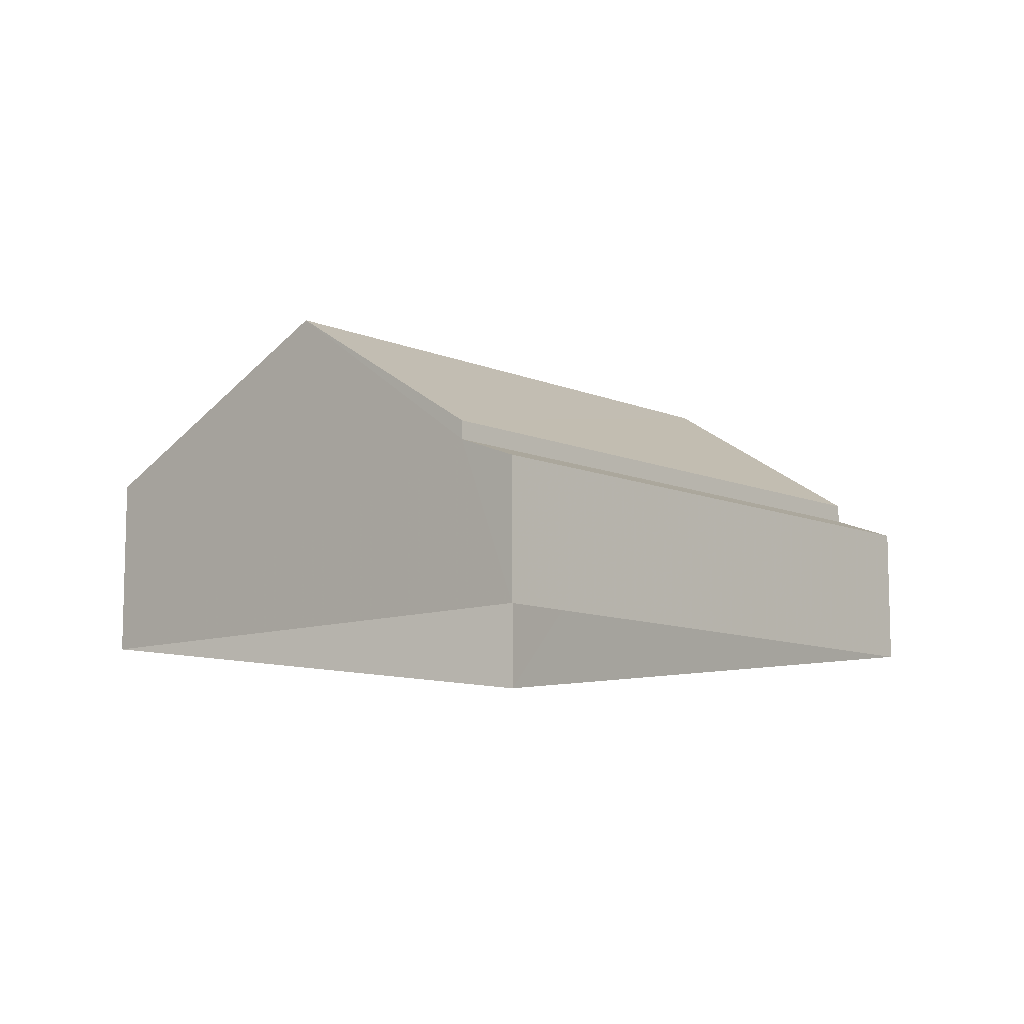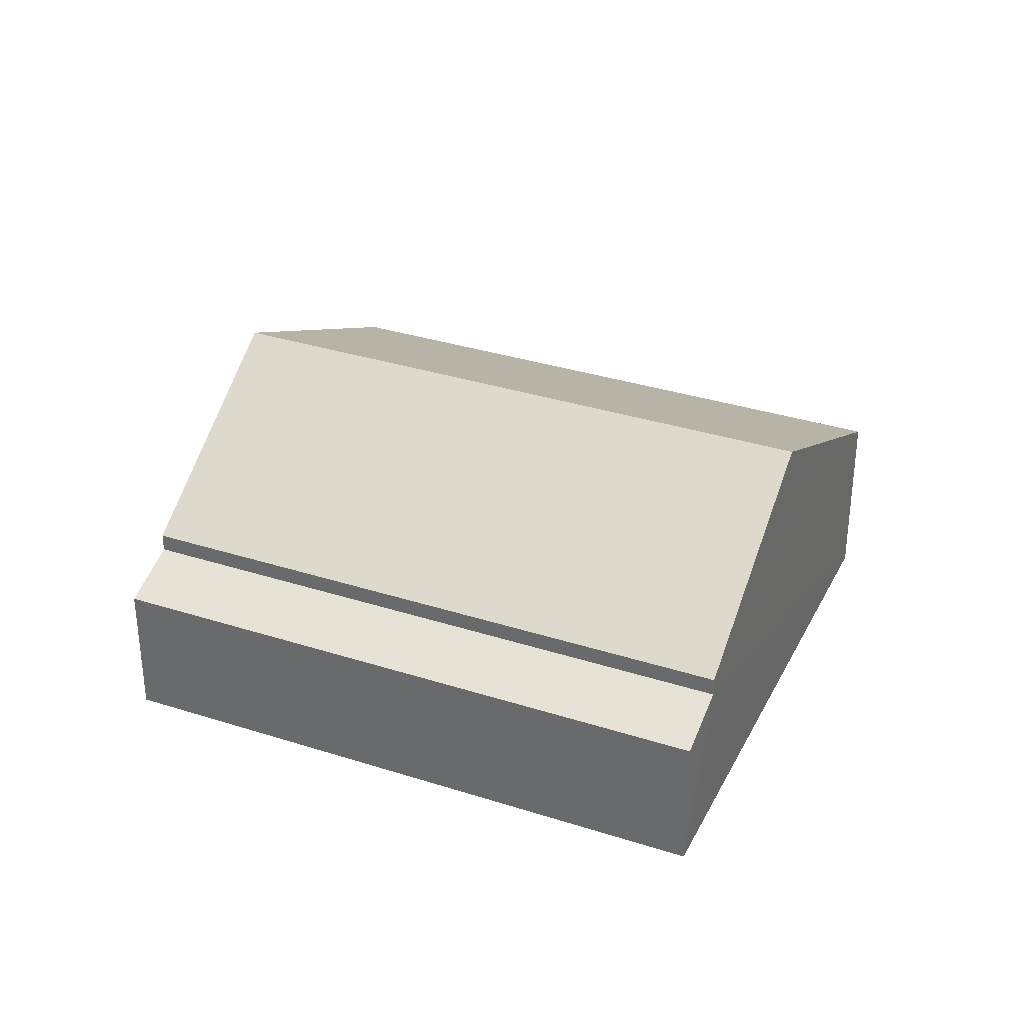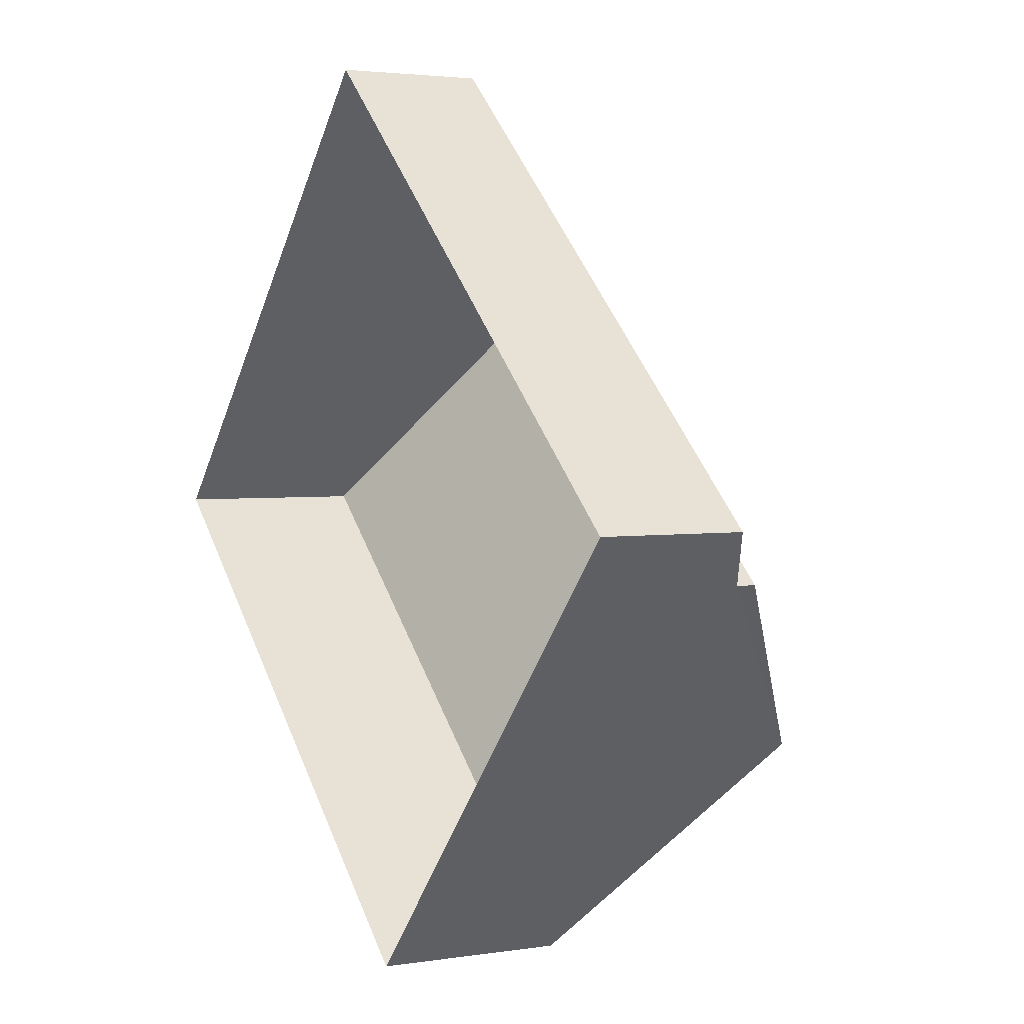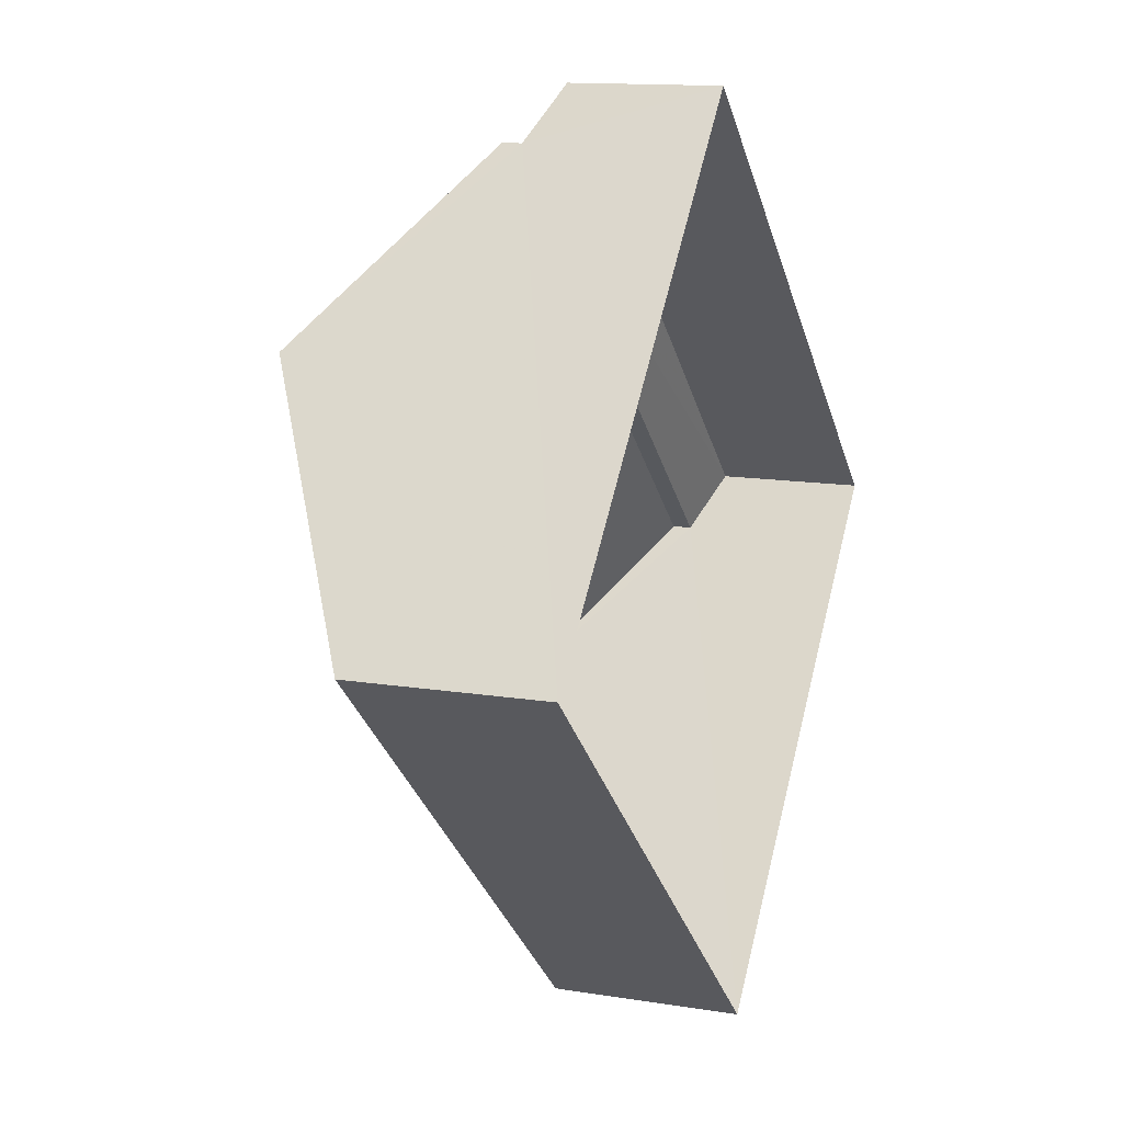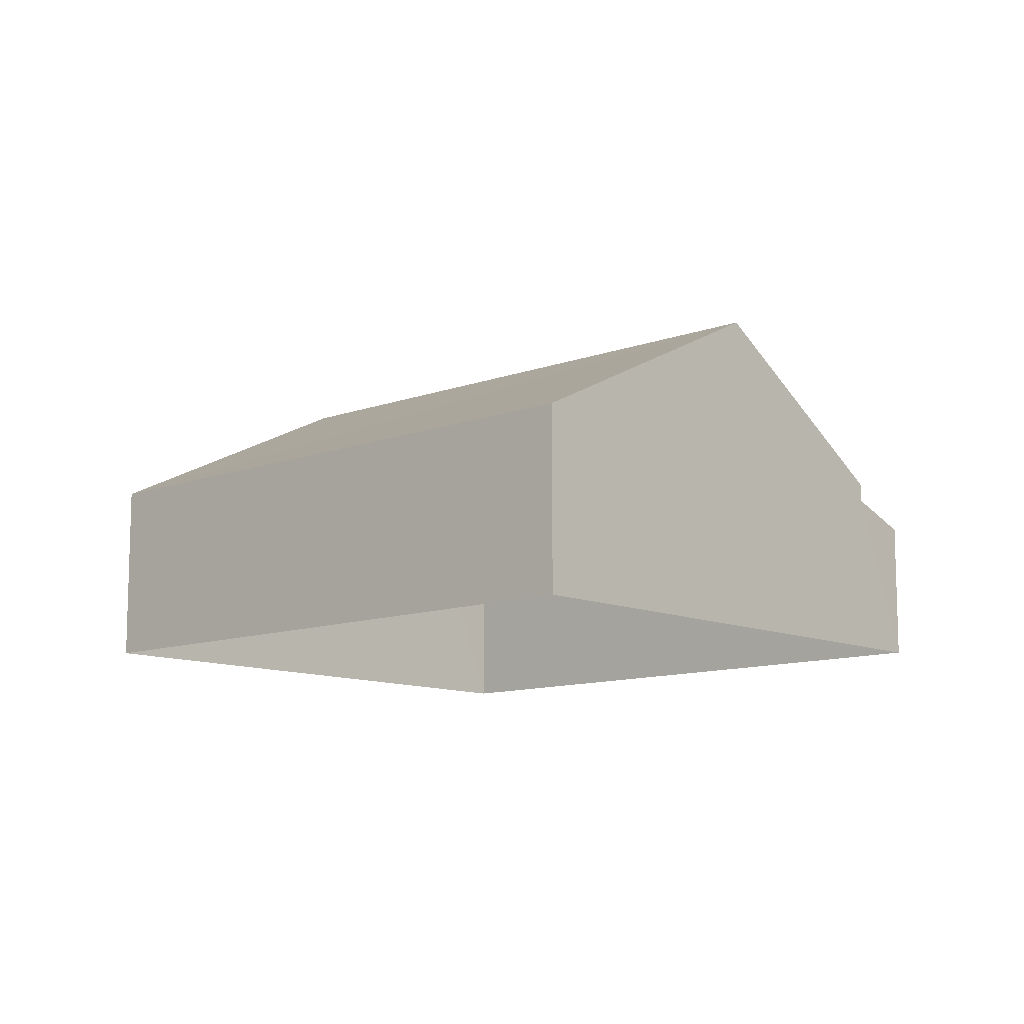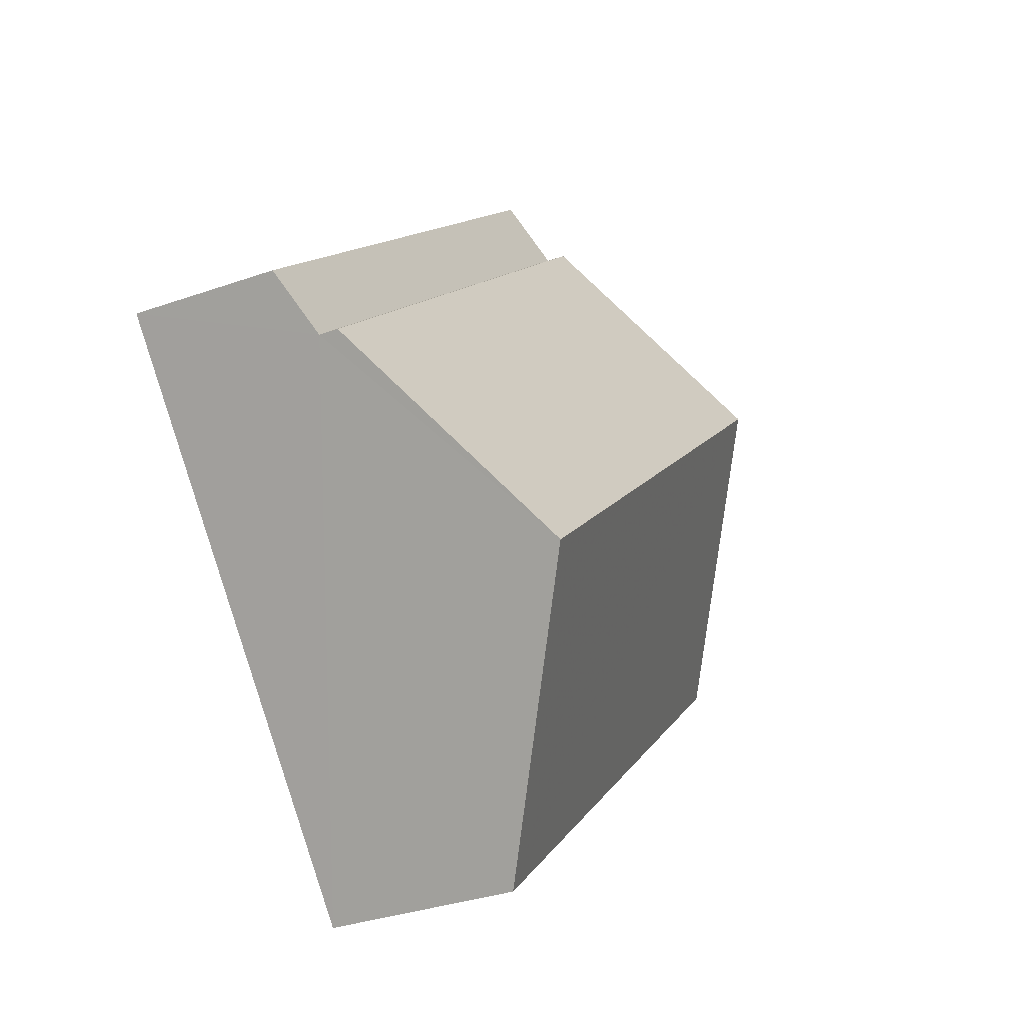
<metadata>
{"format":"obj","ext":"obj","renderer":"f3d","projection":"perspective","resolution":1024,"background":"white","views":[{"elev":-9.9,"azim":174.6,"up":"+Z"},{"elev":33.7,"azim":-114.2,"up":"+Z"},{"elev":2.8,"azim":-119.4,"up":"+Y"},{"elev":12.9,"azim":110.7,"up":"+Y"},{"elev":-10.9,"azim":84.9,"up":"+Z"},{"elev":-33.3,"azim":-64.2,"up":"+Y"}]}
</metadata>
<code>
v -2.233e+05 -1.272e+05 18.38
v -2.233e+05 -1.272e+05 18.38
v -2.233e+05 -1.272e+05 18.38
v -2.233e+05 -1.272e+05 18.38
v -2.233e+05 -1.272e+05 21.43
v -2.233e+05 -1.272e+05 20.98
v -2.233e+05 -1.272e+05 20.98
v -2.233e+05 -1.272e+05 21.43
v -2.233e+05 -1.272e+05 21.78
v -2.233e+05 -1.272e+05 21.78
v -2.233e+05 -1.272e+05 24.38
v -2.233e+05 -1.272e+05 24.38
v -2.233e+05 -1.272e+05 21.78
v -2.233e+05 -1.272e+05 21.78
f 1 2 3
f 4 1 3
f 5 6 7
f 8 5 7
f 9 10 11
f 12 9 11
f 13 14 12
f 11 13 12
f 8 10 9
f 5 8 9
f 6 1 4
f 7 6 4
f 14 2 12
f 9 12 5
f 5 2 1
f 5 1 6
f 12 2 5
f 14 3 2
f 14 13 3
f 13 11 3
f 11 10 8
f 3 8 4
f 4 8 7
f 3 11 8

</code>
